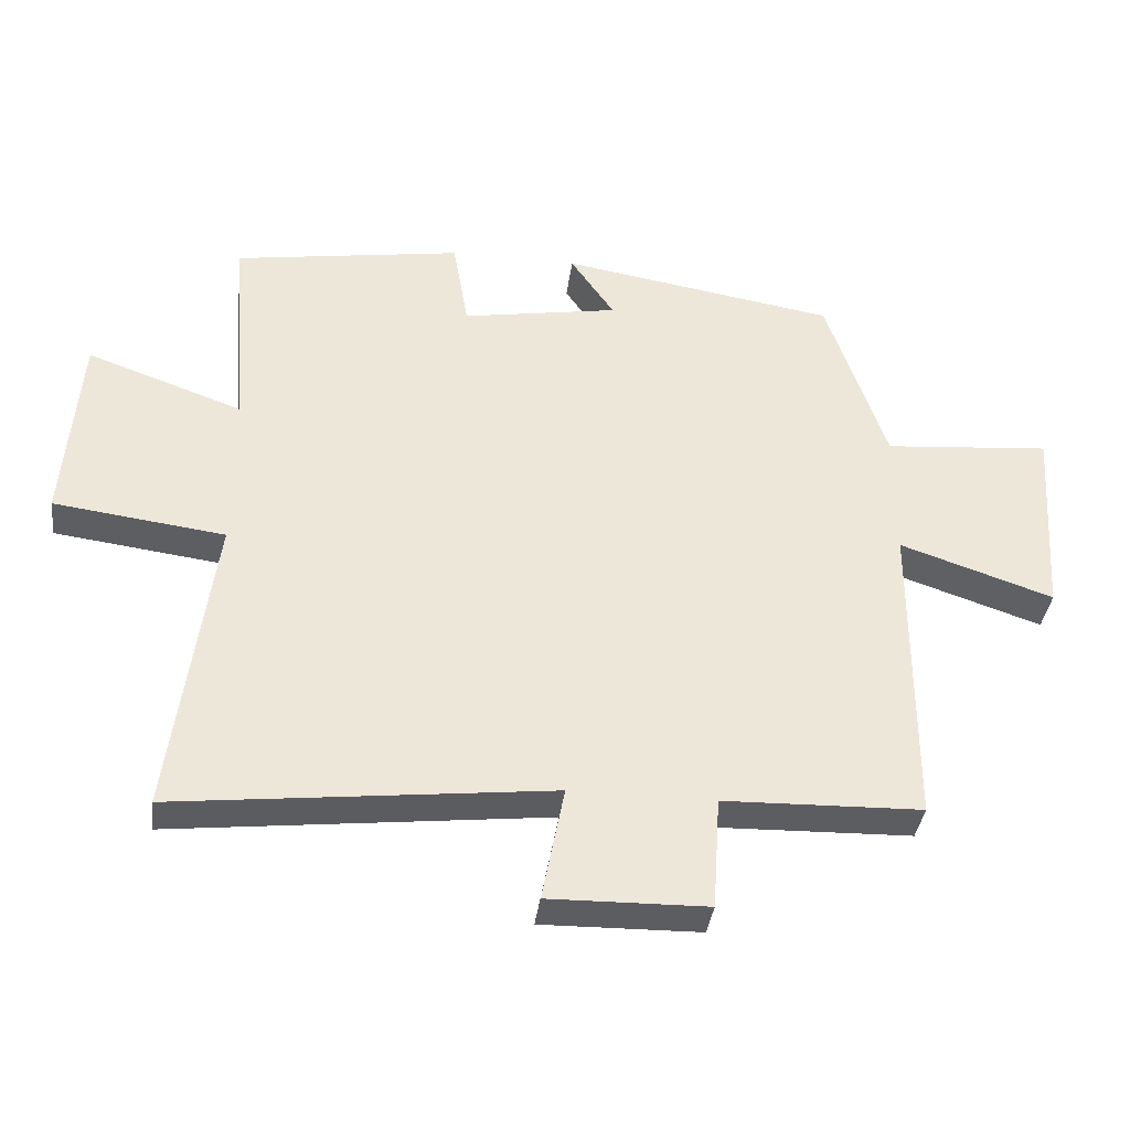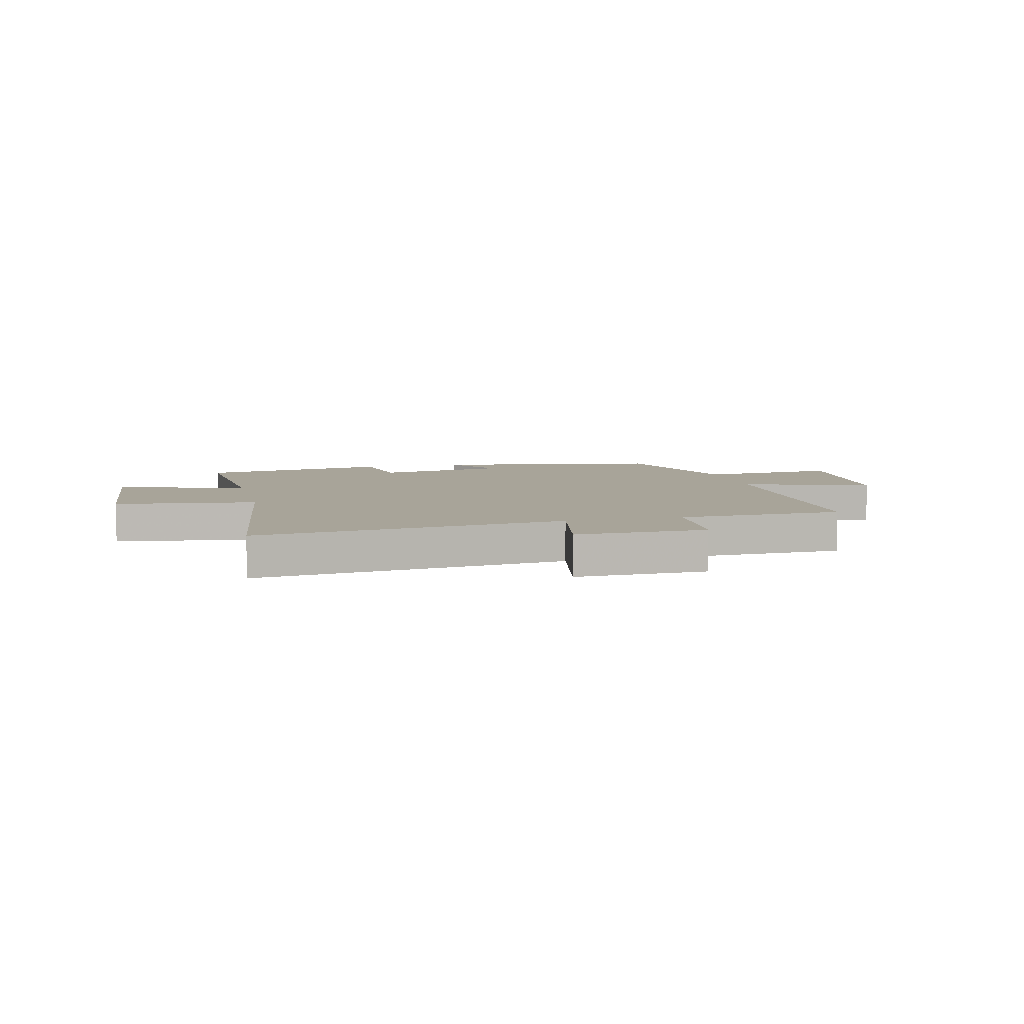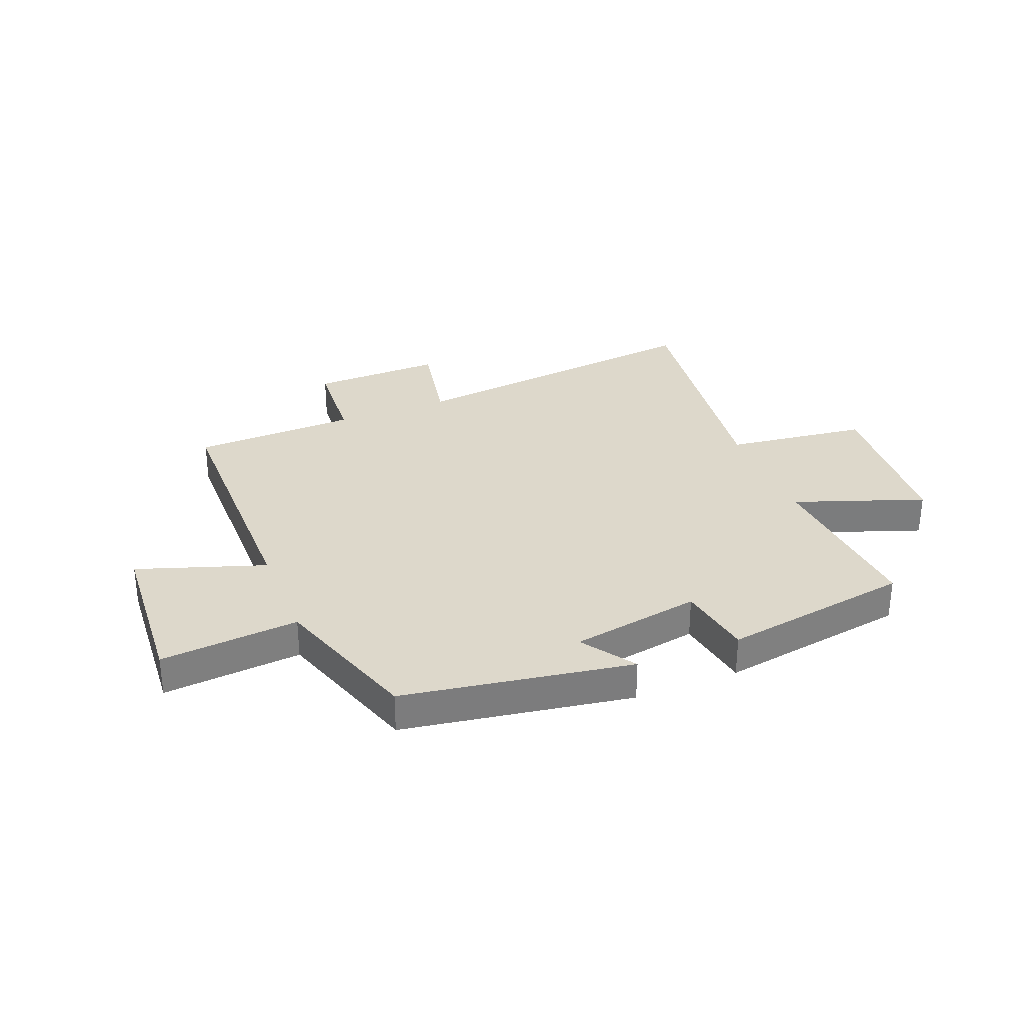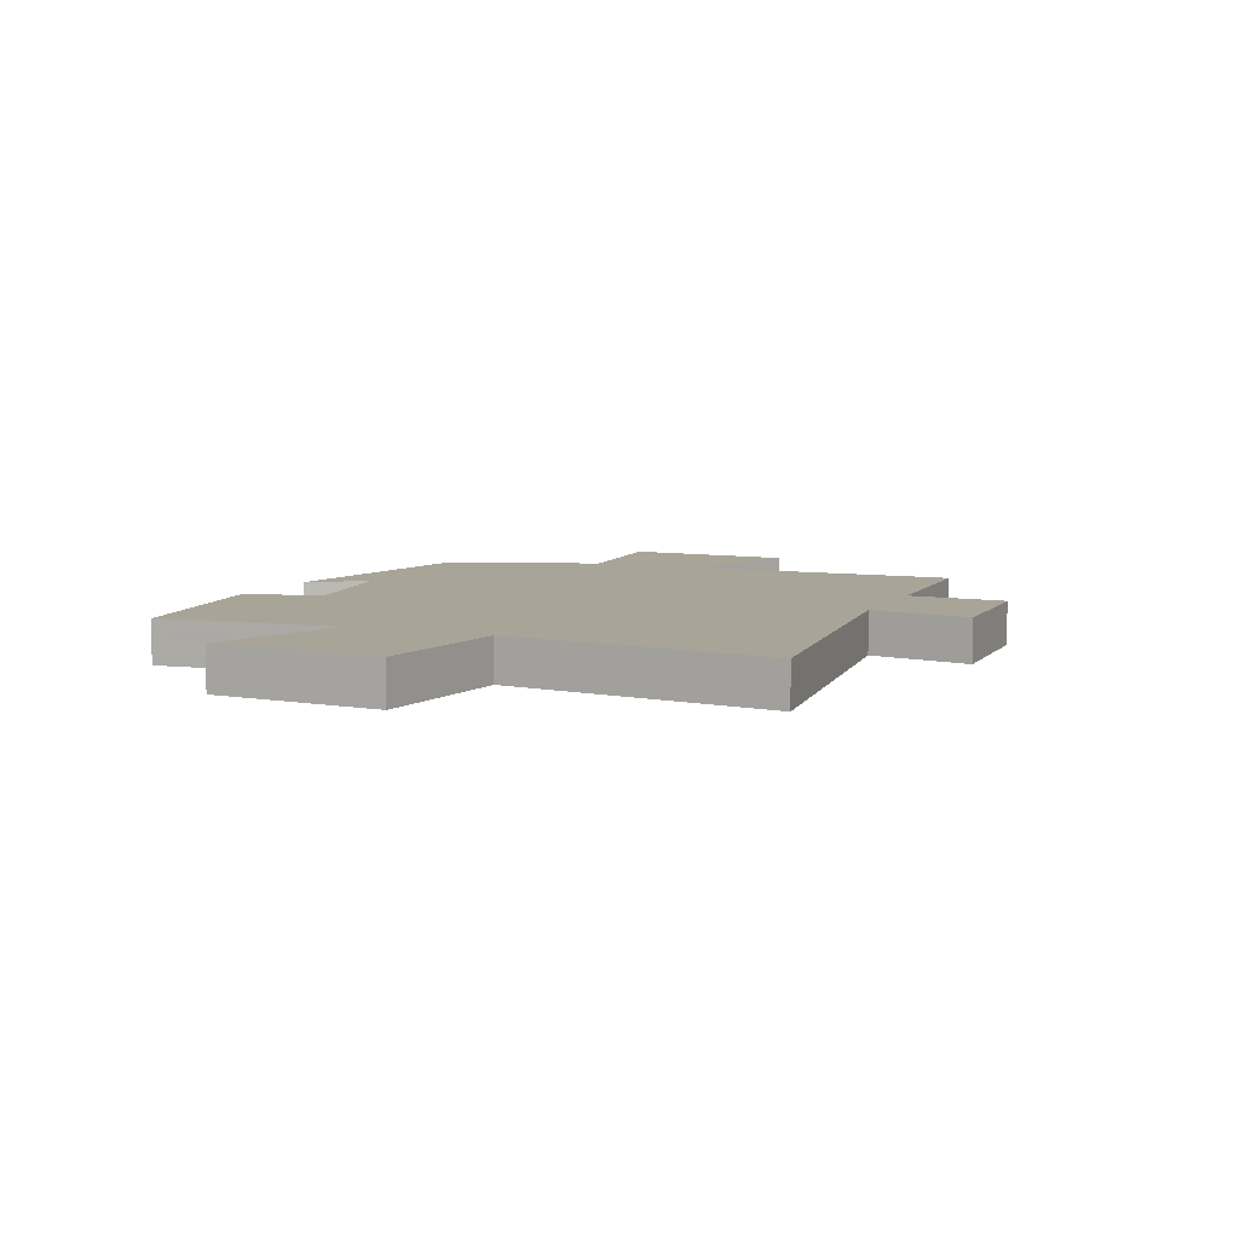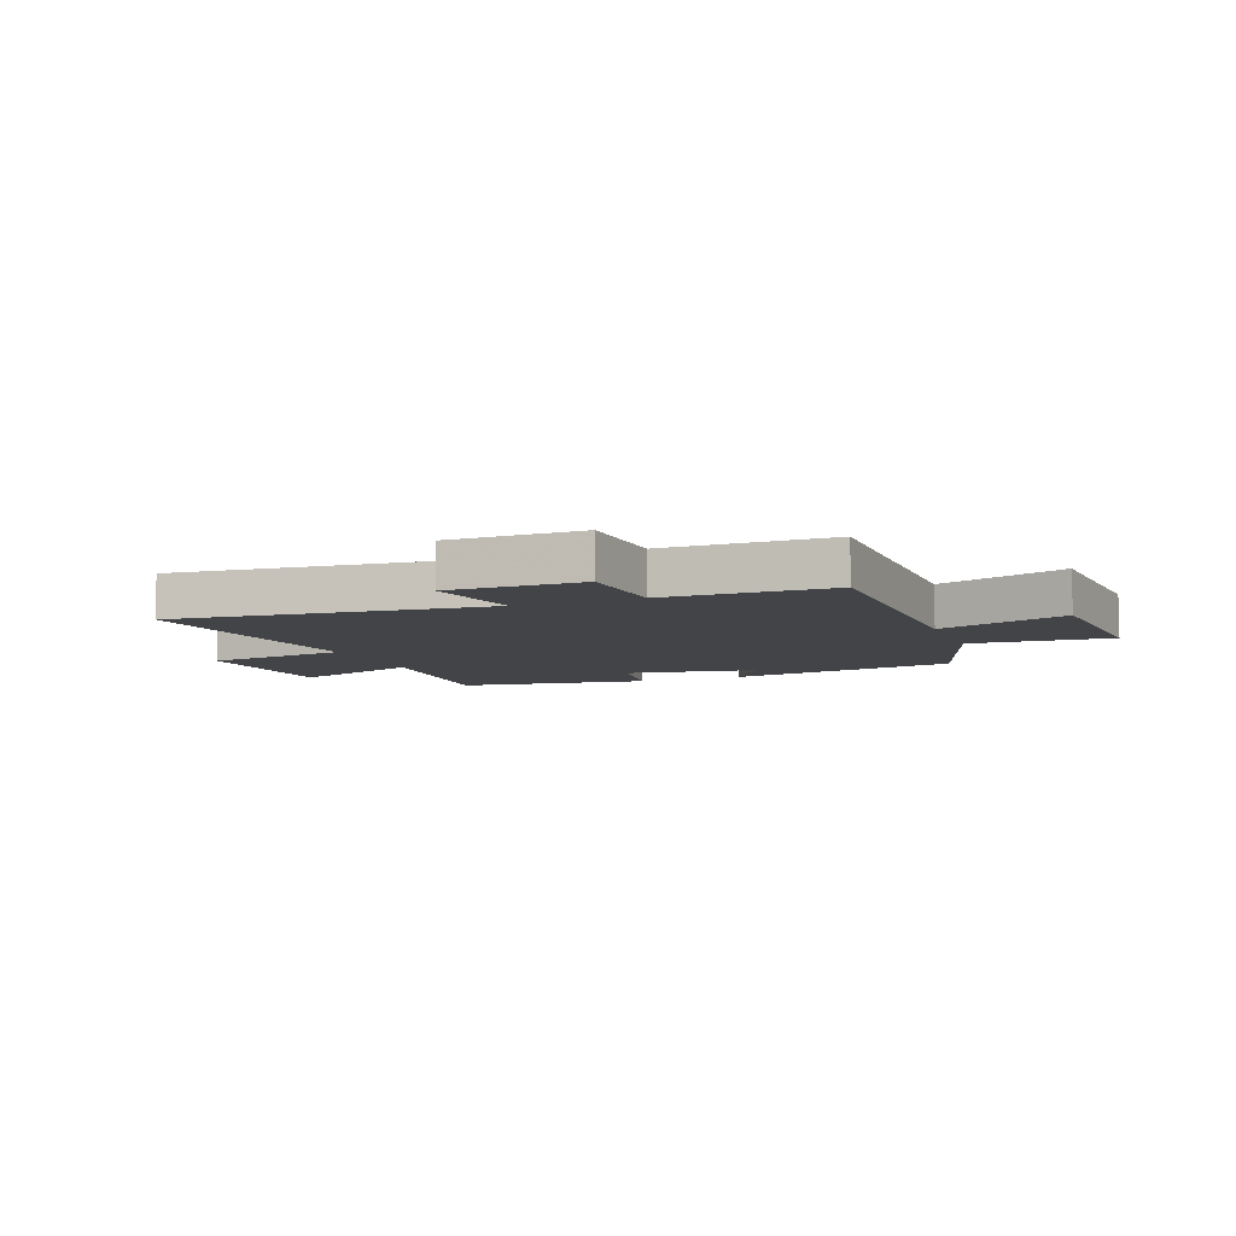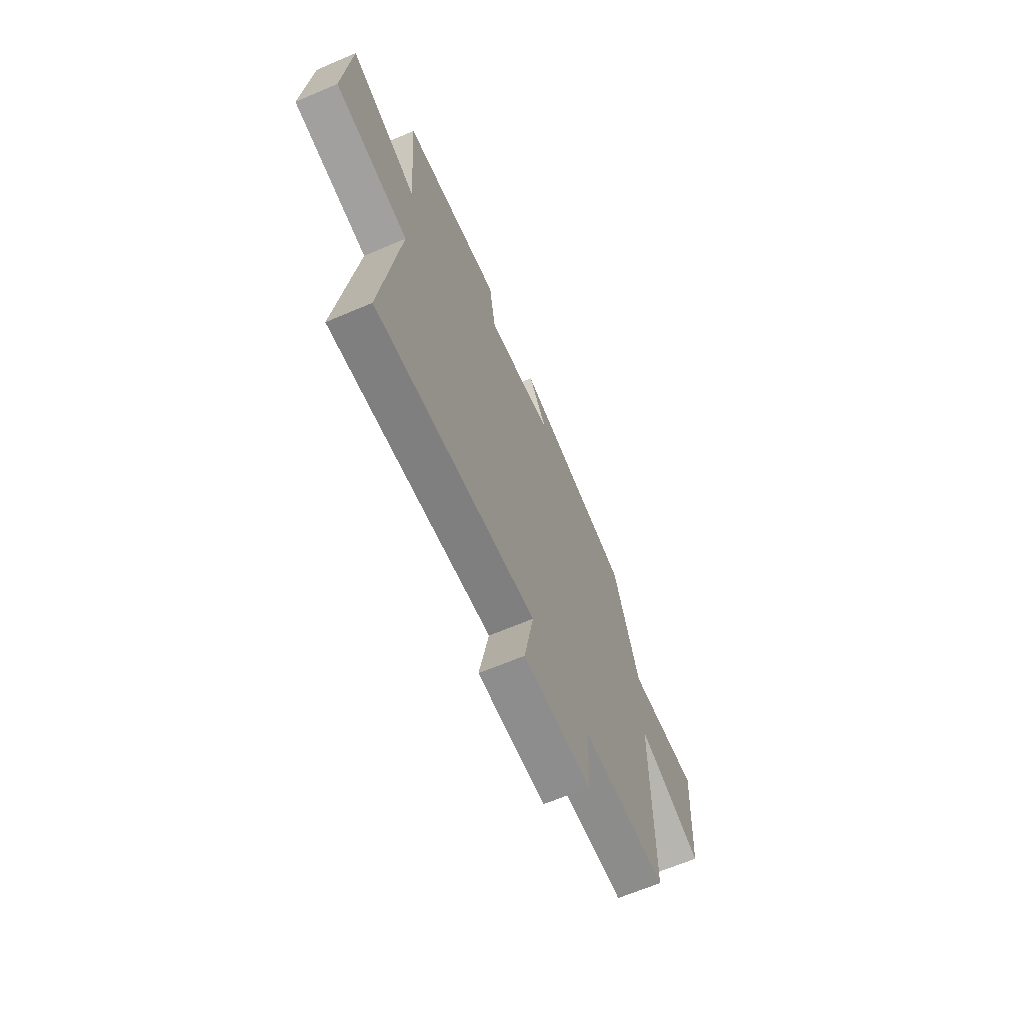
<metadata>
{"format":"obj","ext":"obj","renderer":"f3d","projection":"perspective","resolution":1024,"background":"white","views":[{"elev":-37.4,"azim":172.8,"up":"+Z"},{"elev":7.1,"azim":166.6,"up":"+Y"},{"elev":31.5,"azim":-21.8,"up":"+Y"},{"elev":7.0,"azim":112.9,"up":"+Y"},{"elev":-7.8,"azim":-158.4,"up":"+Y"},{"elev":-65.5,"azim":113.2,"up":"+Z"}]}
</metadata>
<code>
v 0.56 0.07 -0.562
v 0.007 0.07 -0.5
v 0.04 0.07 -0.671
v -0.194 0.07 -0.667
v -0.205 0.07 -0.5
v -0.498 0.07 -0.492
v -0.5 0.07 -0.026
v -0.727 0.07 -0.103
v -0.747 0.07 0.189
v -0.5 0.07 0.168
v -0.412 0.07 0.433
v -0.004 0.07 0.5
v -0.069 0.07 0.405
v 0.163 0.07 0.365
v 0.186 0.07 0.5
v 0.524 0.07 0.447
v 0.5 0.07 0.135
v 0.731 0.07 0.218
v 0.753 0.07 -0.072
v 0.5 0.07 -0.105
v 0.56 0 -0.562
v 0.007 0 -0.5
v 0.04 0 -0.671
v -0.194 0 -0.667
v -0.205 0 -0.5
v -0.498 0 -0.492
v -0.5 0 -0.026
v -0.727 0 -0.103
v -0.747 0 0.189
v -0.5 0 0.168
v -0.412 0 0.433
v -0.004 0 0.5
v -0.069 0 0.405
v 0.163 0 0.365
v 0.186 0 0.5
v 0.524 0 0.447
v 0.5 0 0.135
v 0.731 0 0.218
v 0.753 0 -0.072
v 0.5 0 -0.105
f 17 18 19 20
f 14 15 16 17
f 13 14 17 20
f 10 11 12 13
f 10 13 20 1
f 7 8 9 10
f 5 6 7 10
f 2 3 4 5
f 2 5 10
f 1 2 10
f 40 39 38 37
f 37 36 35 34
f 40 37 34 33
f 33 32 31 30
f 21 40 33 30
f 30 29 28 27
f 30 27 26 25
f 25 24 23 22
f 30 25 22
f 30 22 21
f 1 21 22 2
f 2 22 23 3
f 3 23 24 4
f 4 24 25 5
f 5 25 26 6
f 6 26 27 7
f 7 27 28 8
f 8 28 29 9
f 9 29 30 10
f 10 30 31 11
f 11 31 32 12
f 12 32 33 13
f 13 33 34 14
f 14 34 35 15
f 15 35 36 16
f 16 36 37 17
f 17 37 38 18
f 18 38 39 19
f 19 39 40 20
f 20 40 21 1

</code>
